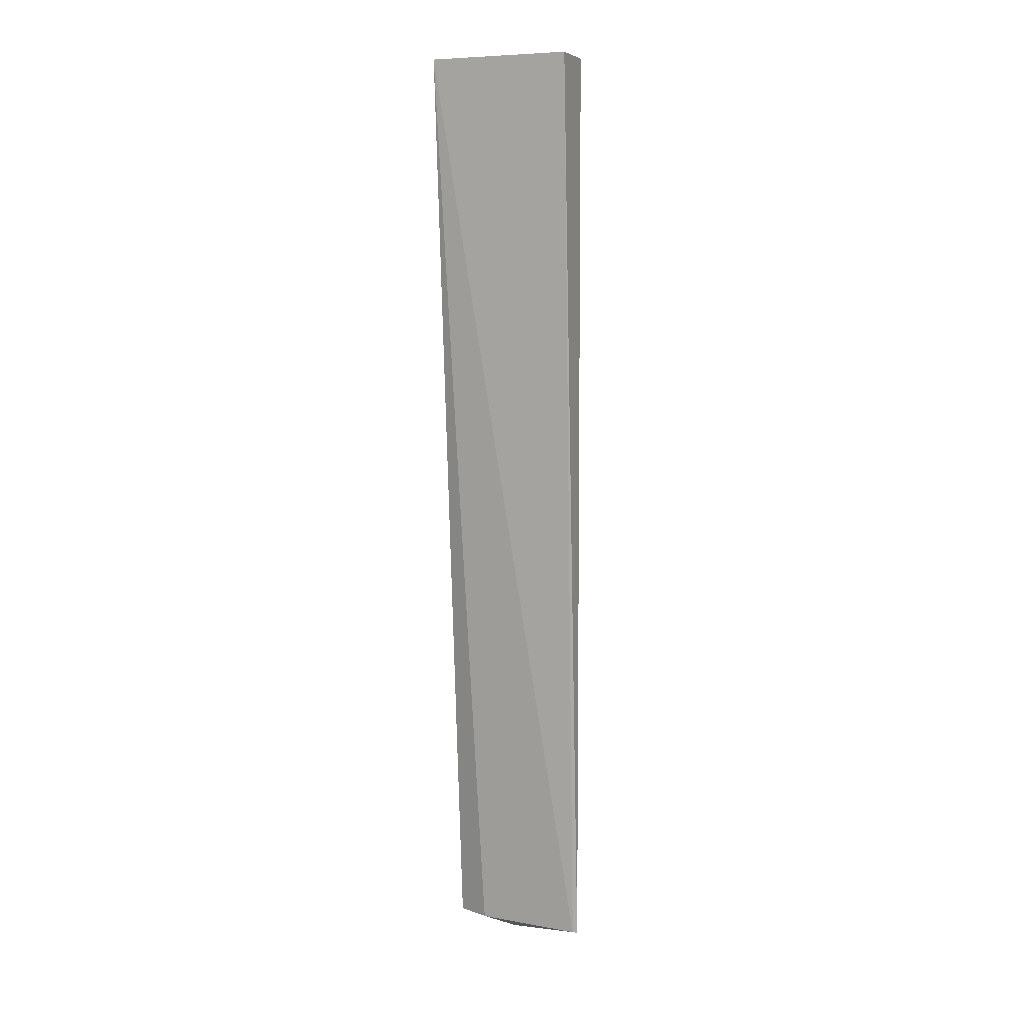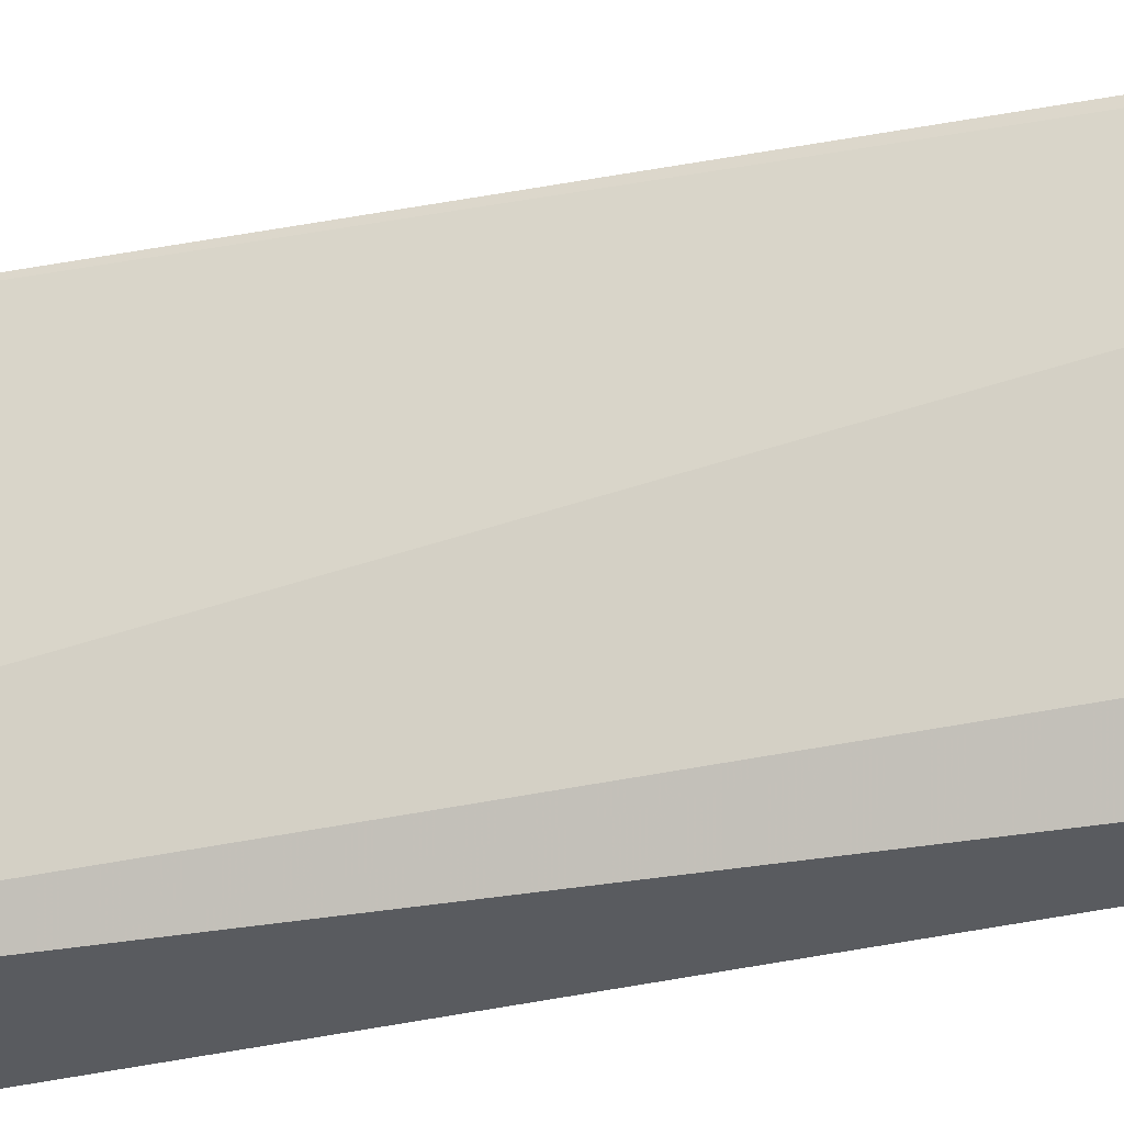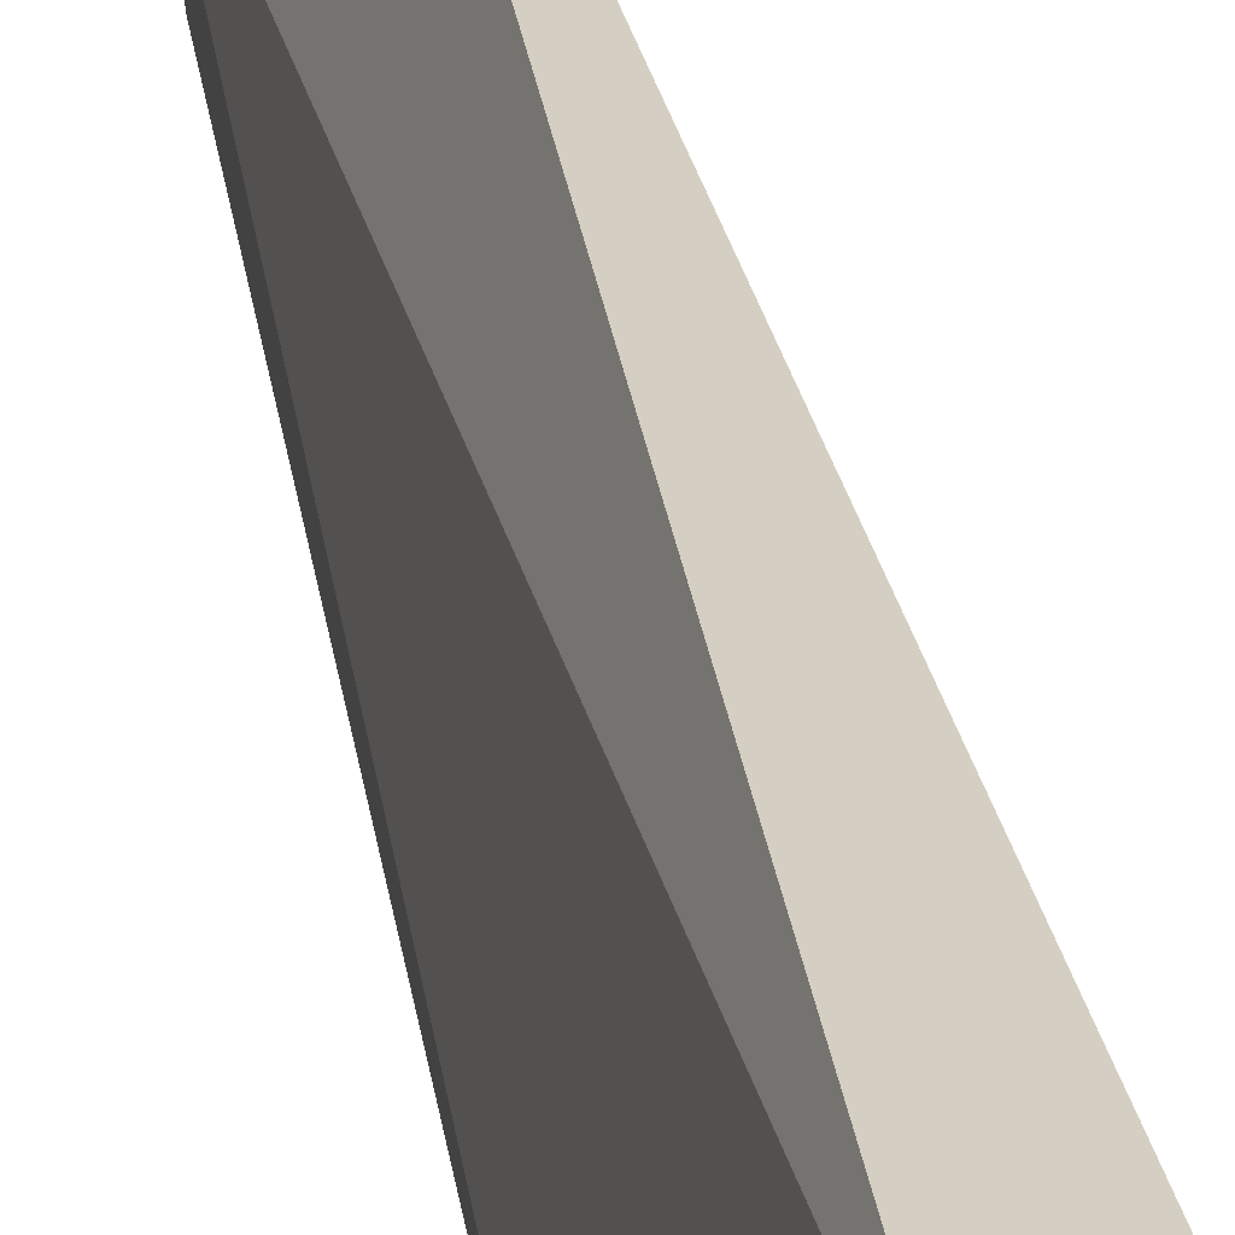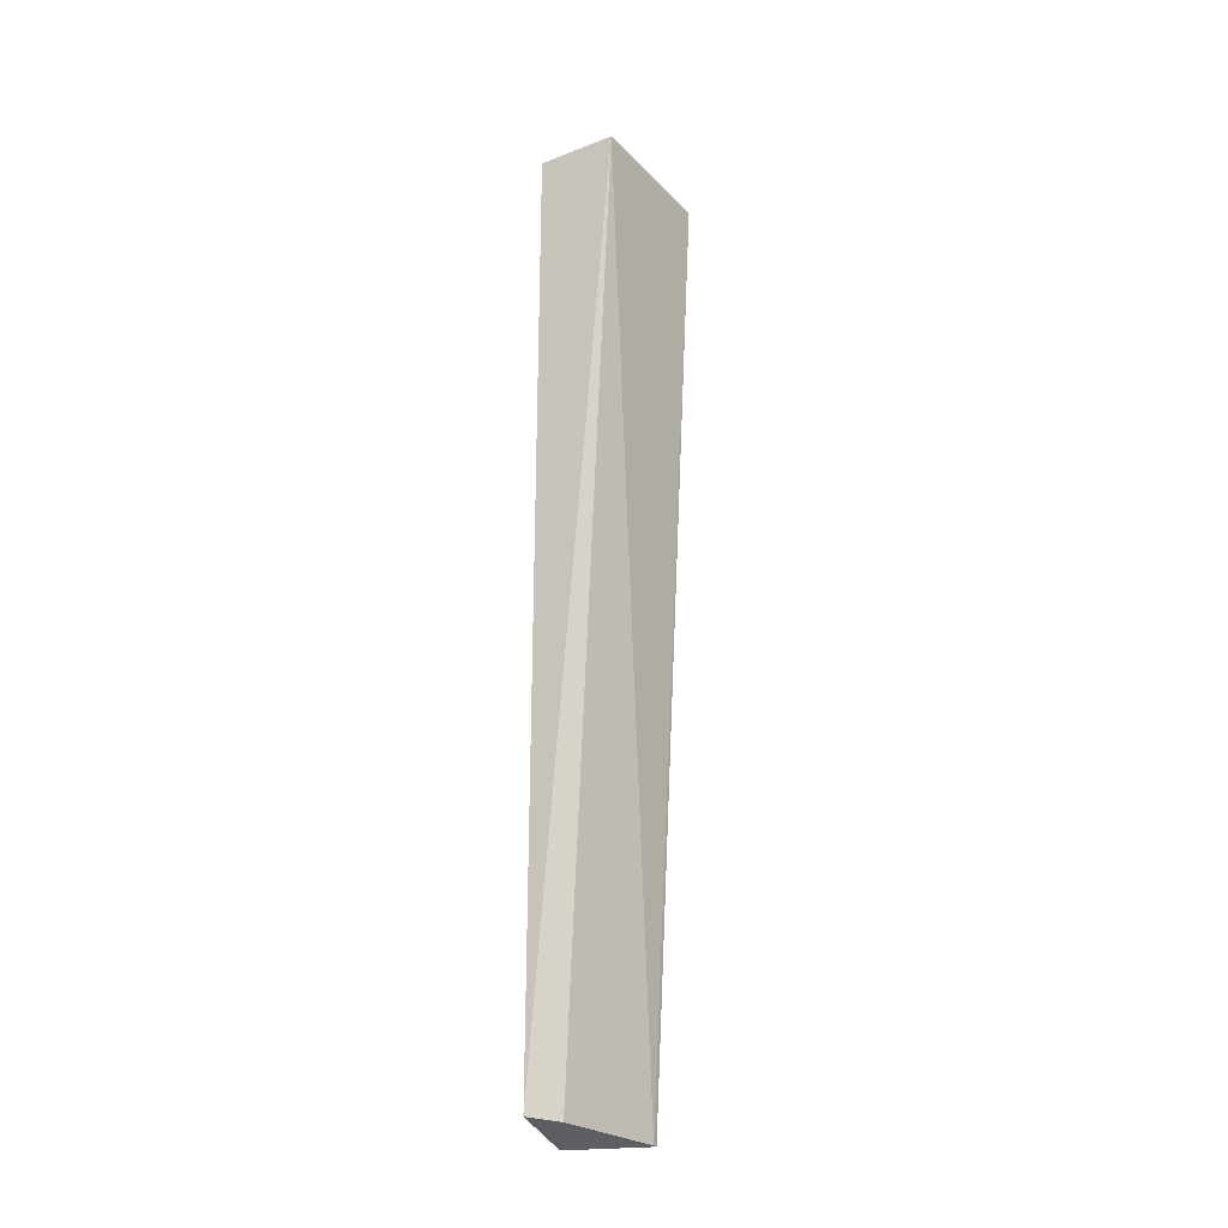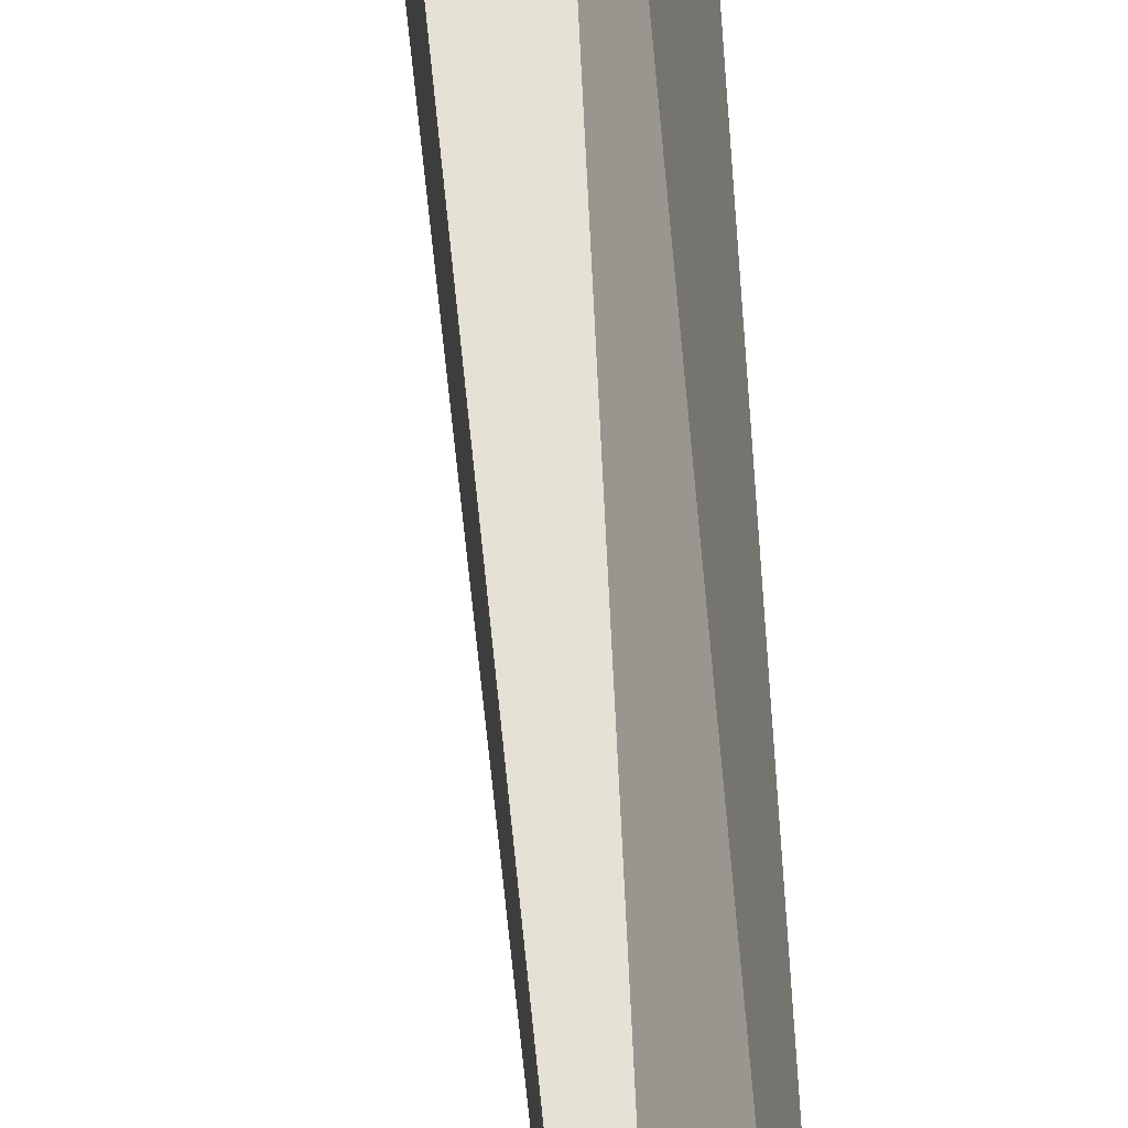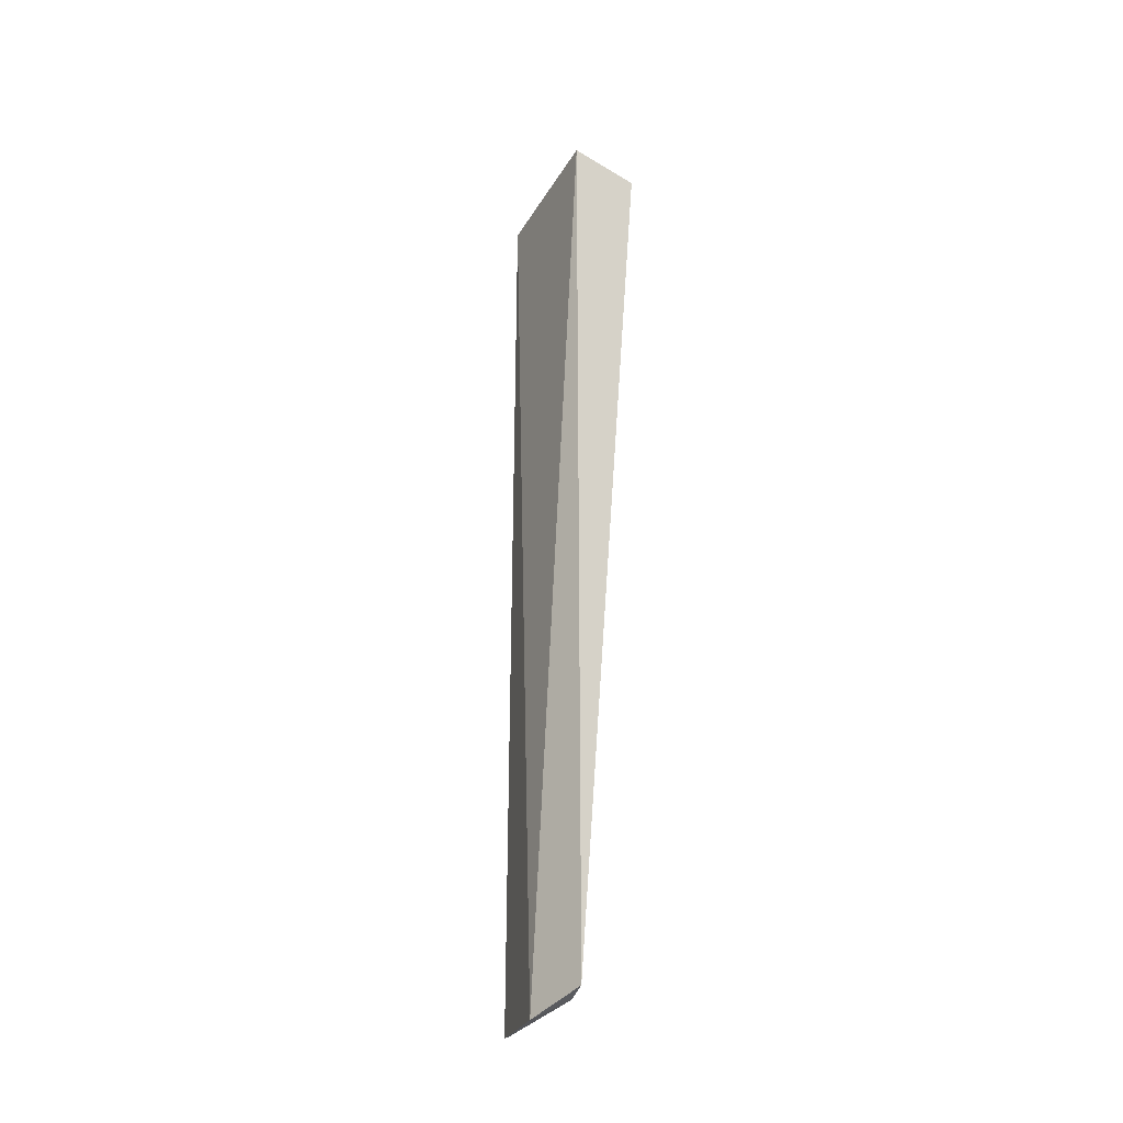
<metadata>
{"format":"obj","ext":"obj","renderer":"f3d","projection":"perspective","resolution":1024,"background":"white","views":[{"elev":6.0,"azim":-69.0,"up":"+Y"},{"elev":-29.7,"azim":-70.4,"up":"+Z"},{"elev":25.7,"azim":172.9,"up":"+Z"},{"elev":-26.7,"azim":-146.8,"up":"+Y"},{"elev":63.9,"azim":-2.6,"up":"+Z"},{"elev":-32.3,"azim":142.5,"up":"+Y"}]}
</metadata>
<code>
v 0.01312 0.08 0.001409
v 0.01545 0.02 -0.004091
v 0.01501 0.08 -0.007933
v 0.01 0.08 -0.007727
v 0.01312 0.02091 0.001409
v 0.01501 0.02091 -0.007933
v 0.01 0.08 0.001364
v 0.01404 0.02091 -0.005844
v 0.0131 0.02091 0.001093
f 1 2 3
f 1 3 4
f 5 2 1
f 6 3 2
f 6 4 3
f 7 5 1
f 7 1 4
f 8 4 6
f 8 6 2
f 9 7 4
f 9 5 7
f 9 4 8
f 9 8 2
f 9 2 5

</code>
